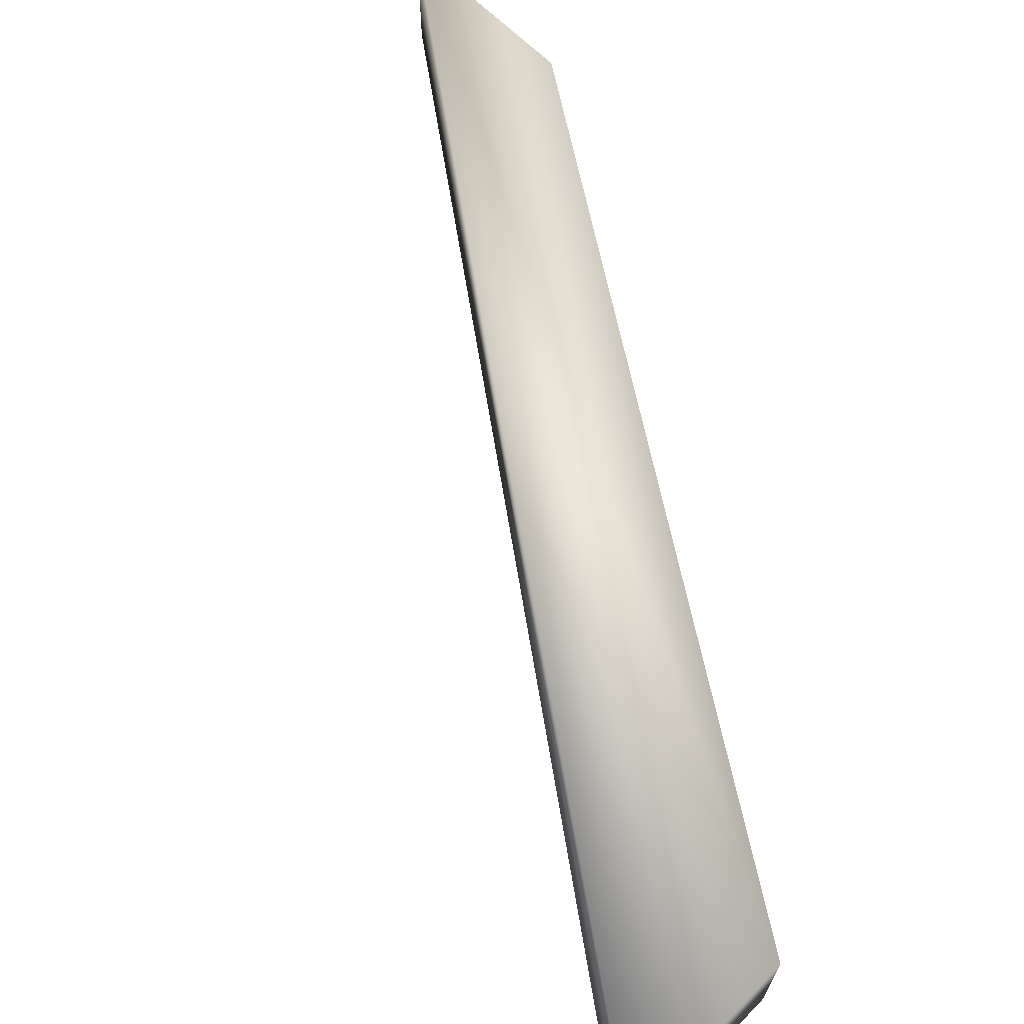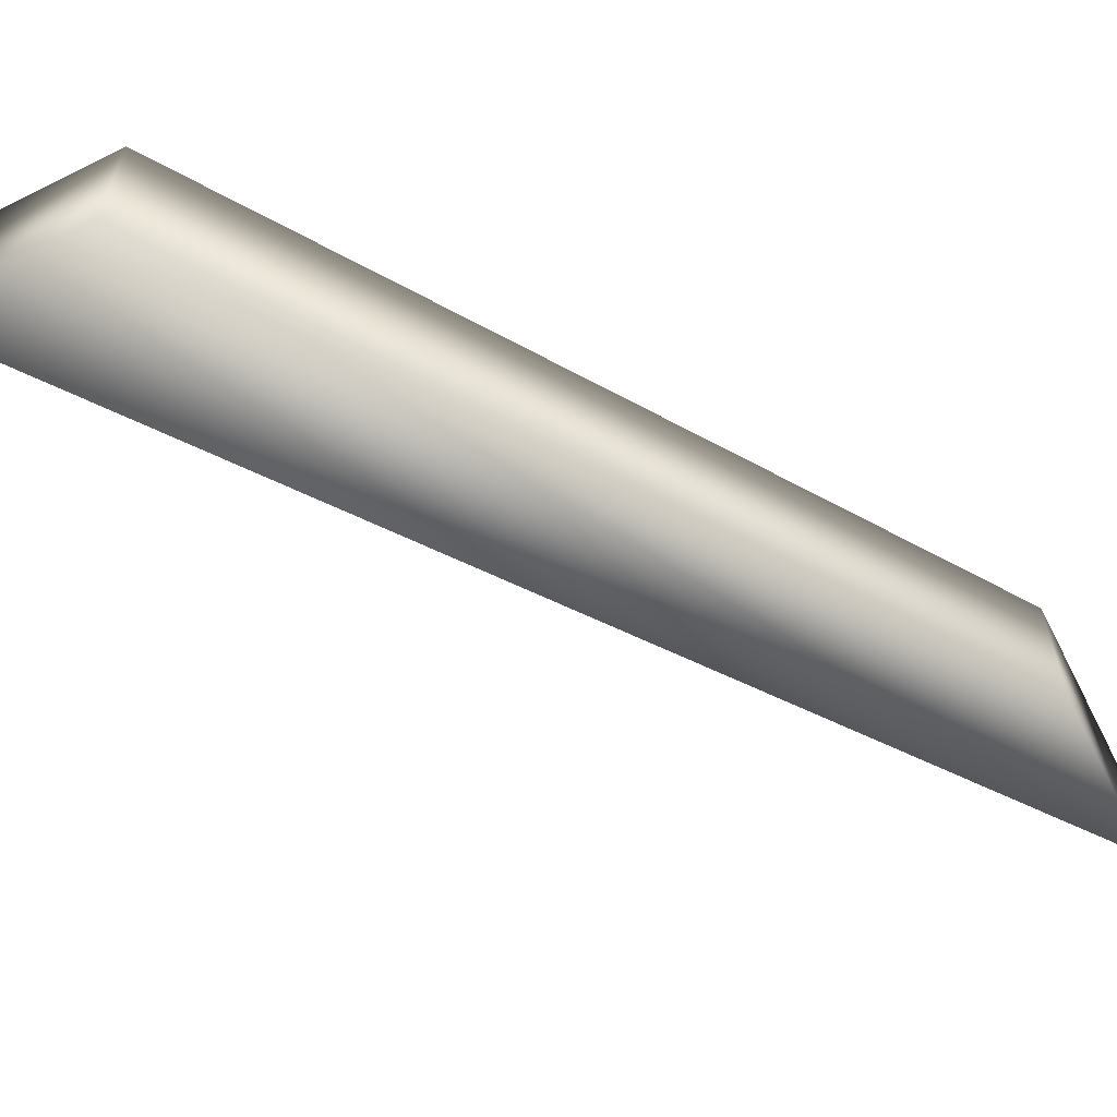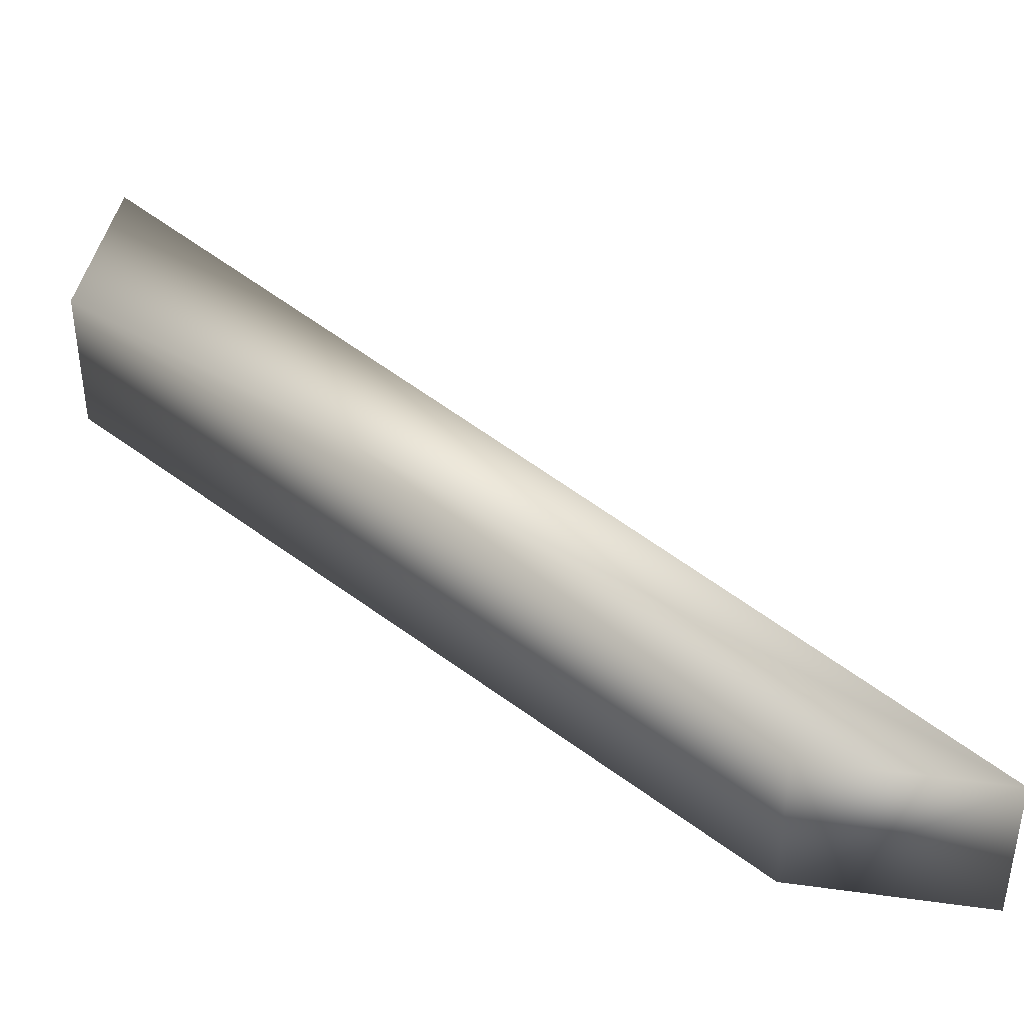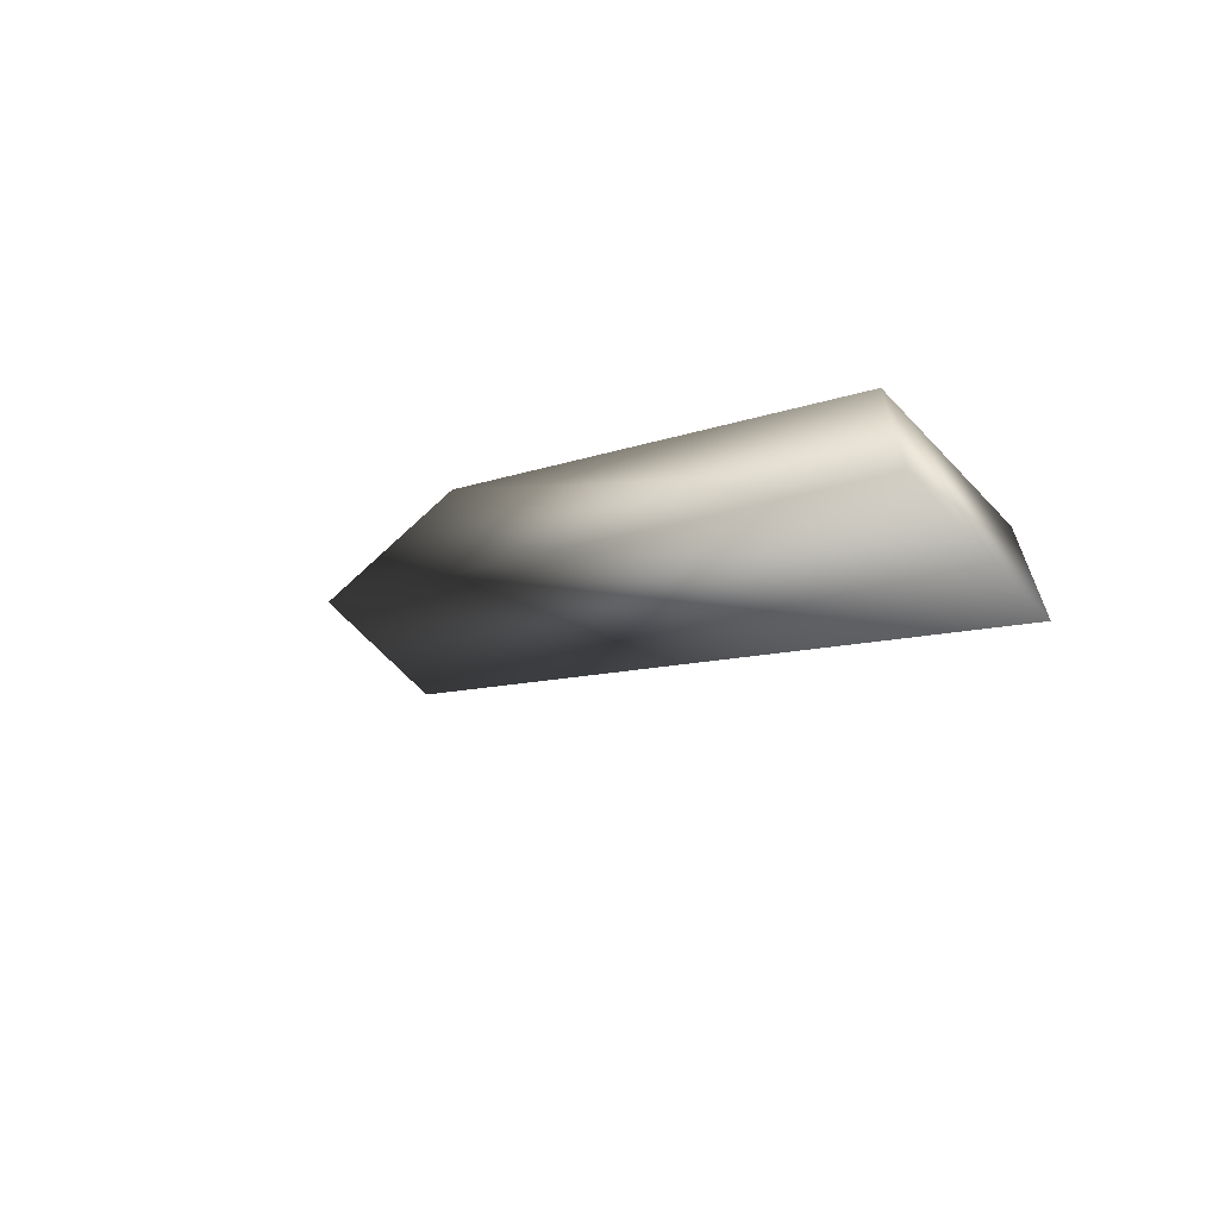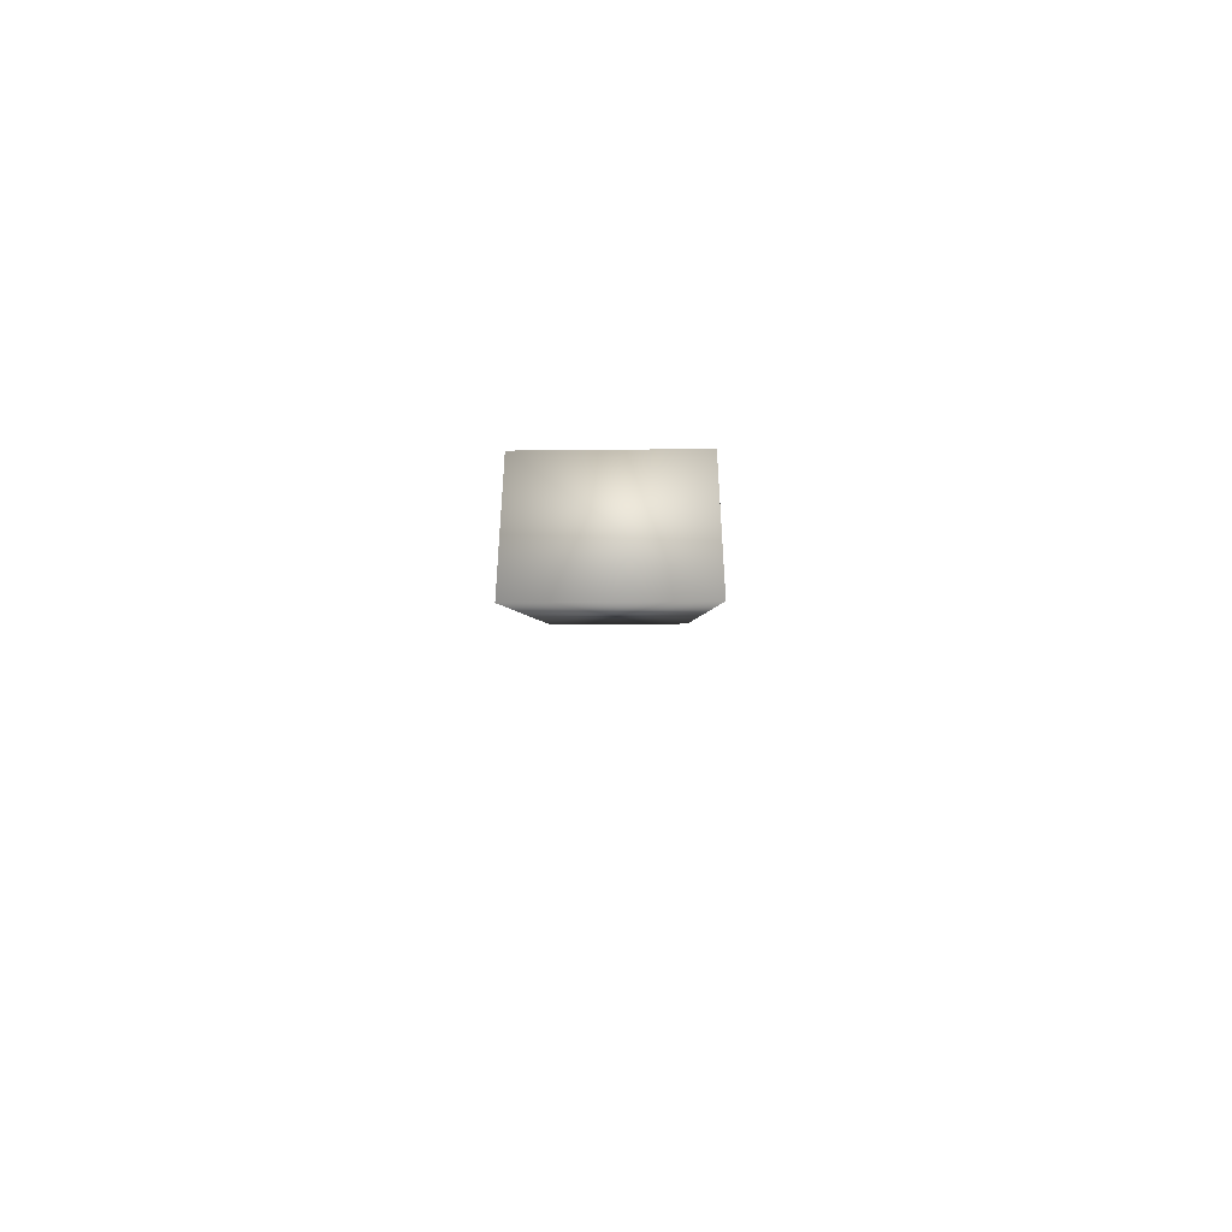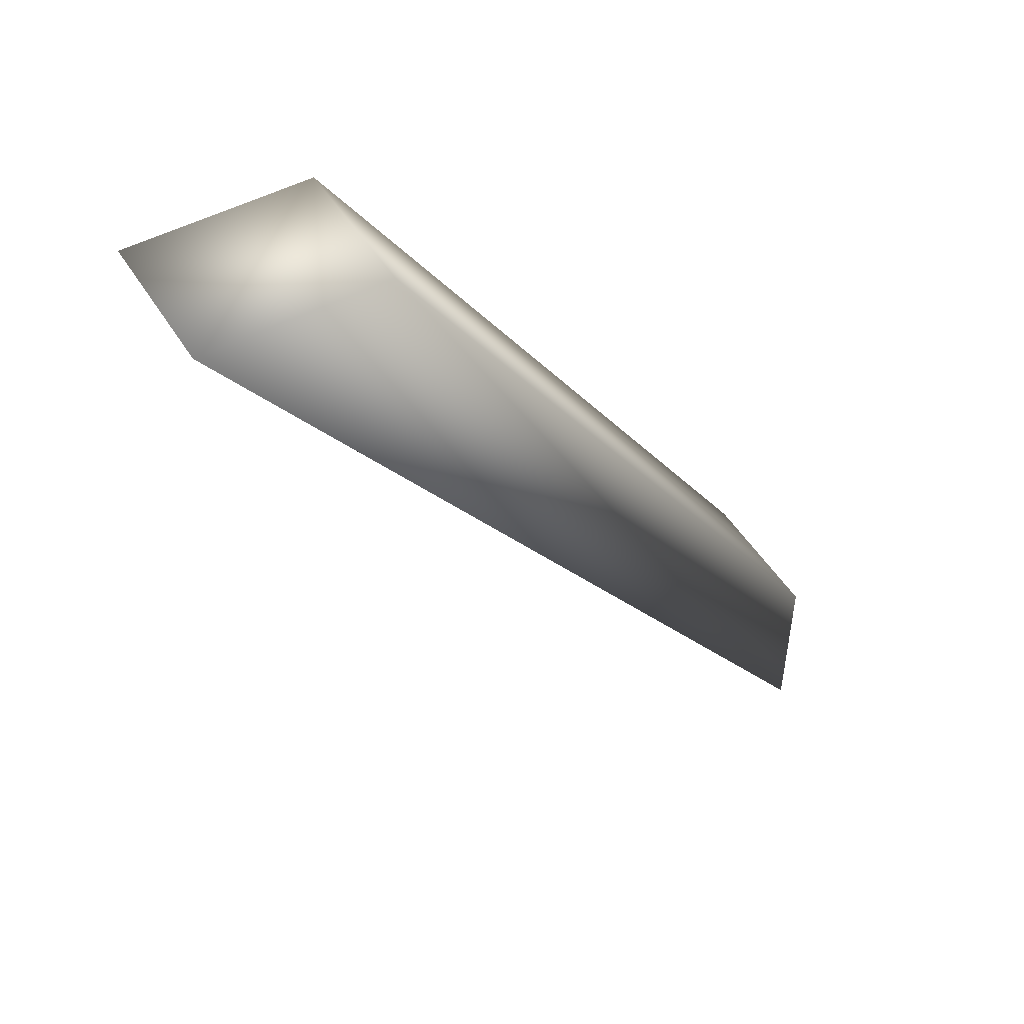
<metadata>
{"format":"obj","ext":"obj","renderer":"f3d","projection":"perspective","resolution":1024,"background":"white","views":[{"elev":67.7,"azim":-45.7,"up":"+Y"},{"elev":-59.9,"azim":27.0,"up":"+Y"},{"elev":40.9,"azim":99.5,"up":"+Y"},{"elev":-67.9,"azim":43.3,"up":"+Z"},{"elev":-54.6,"azim":90.6,"up":"+Z"},{"elev":49.3,"azim":-30.6,"up":"+Z"}]}
</metadata>
<code>
v  -392.9 -0 235.7
v  -388.8 0 235.7
v  -388.8 3.294 235.7
v  -392.9 3.294 235.7
v  -377.7 0.0001 215
v  -377.7 -0 219.1
v  -377.7 3.294 215
v  -377.7 3.294 219.1
o Box097
g Box097
f 1 2 3 4
f 5 6 2 1
f 7 4 3 8
f 2 6 8 3
f 1 4 7 5
f 7 8 6 5

</code>
